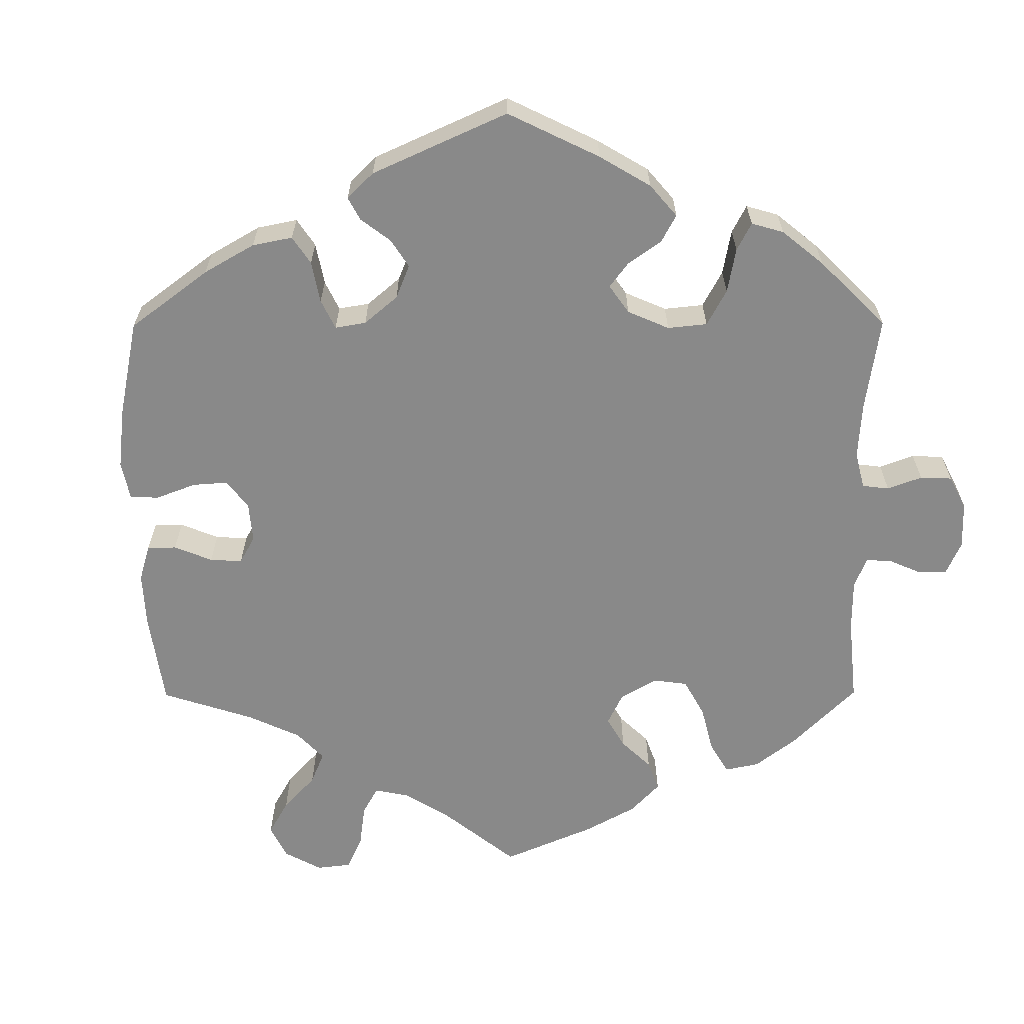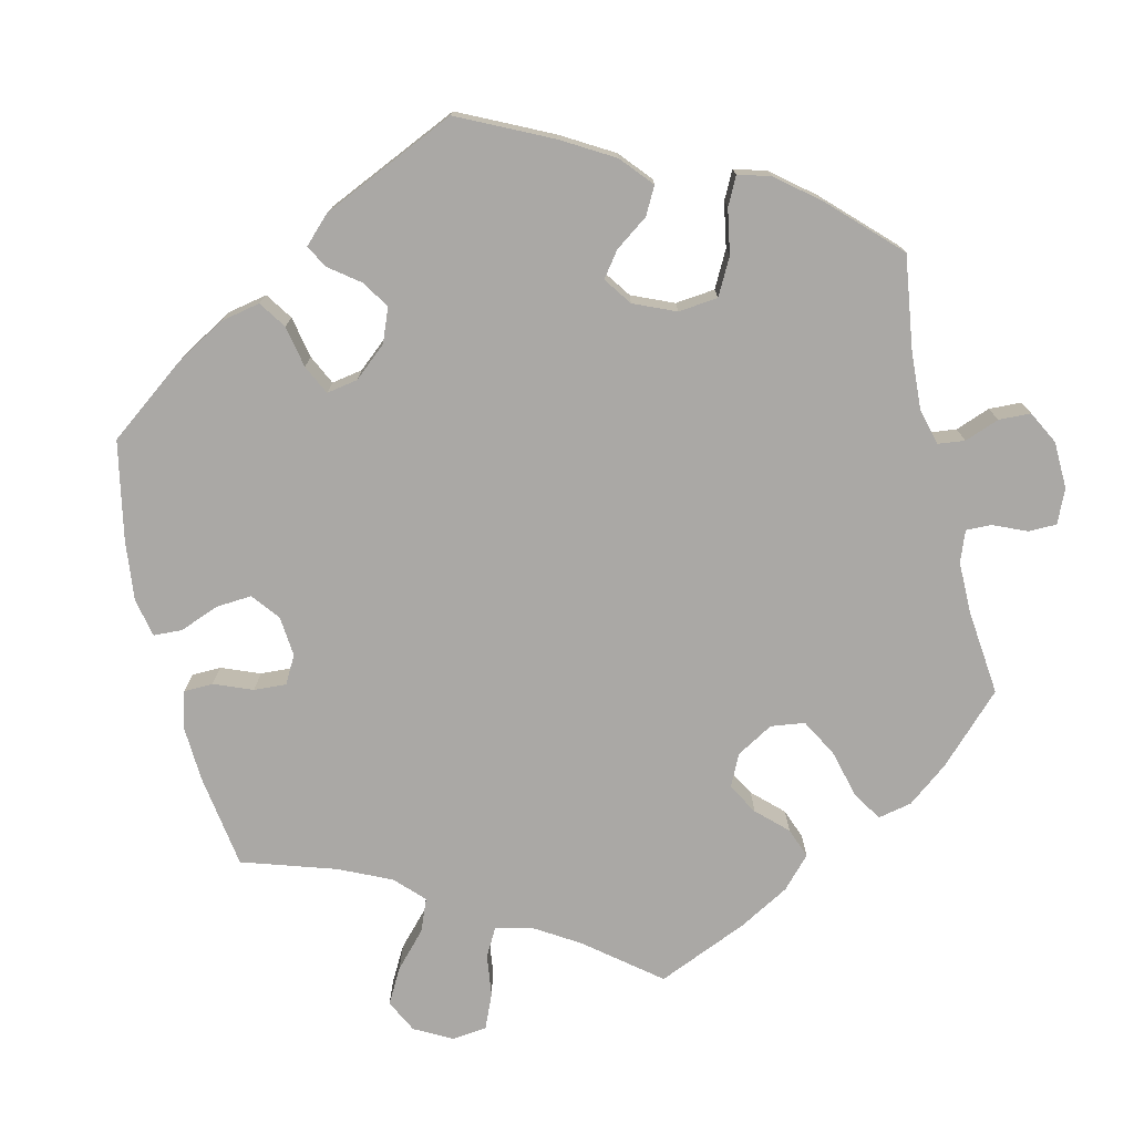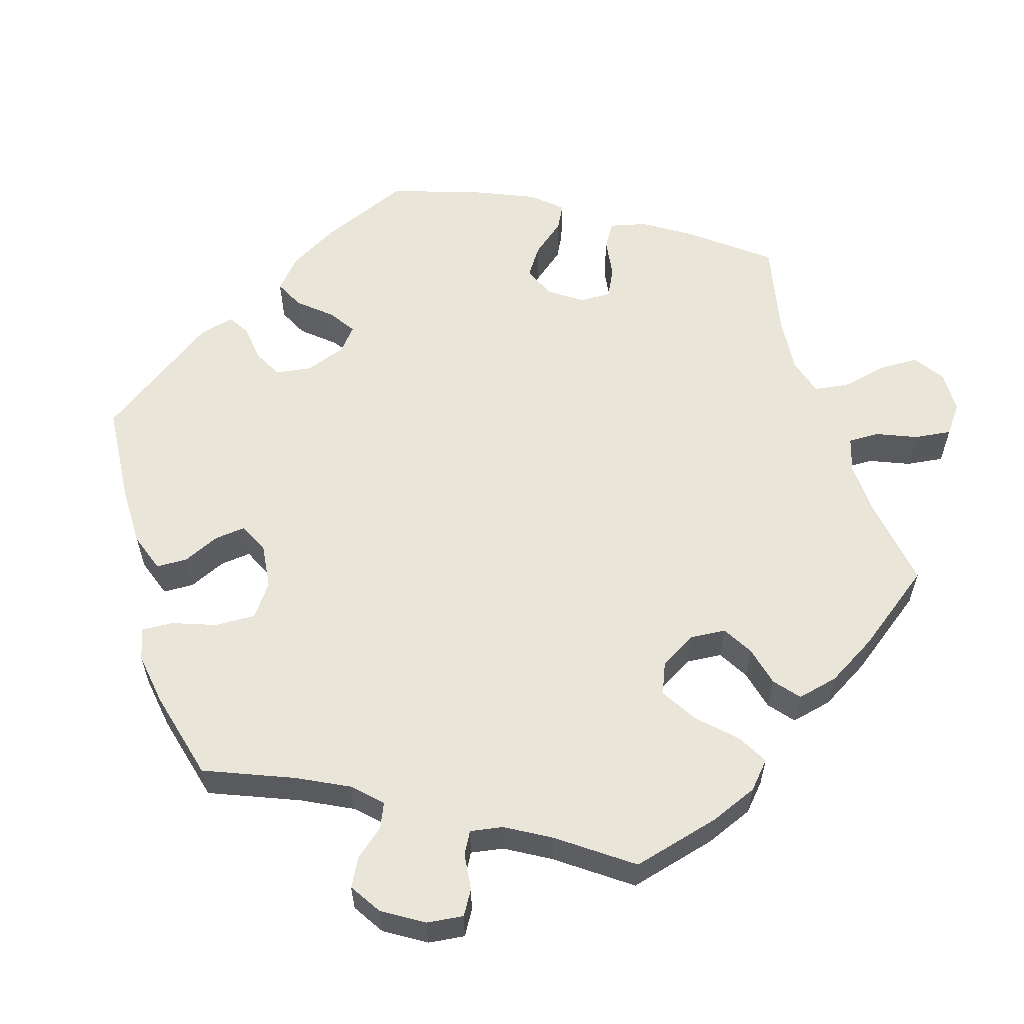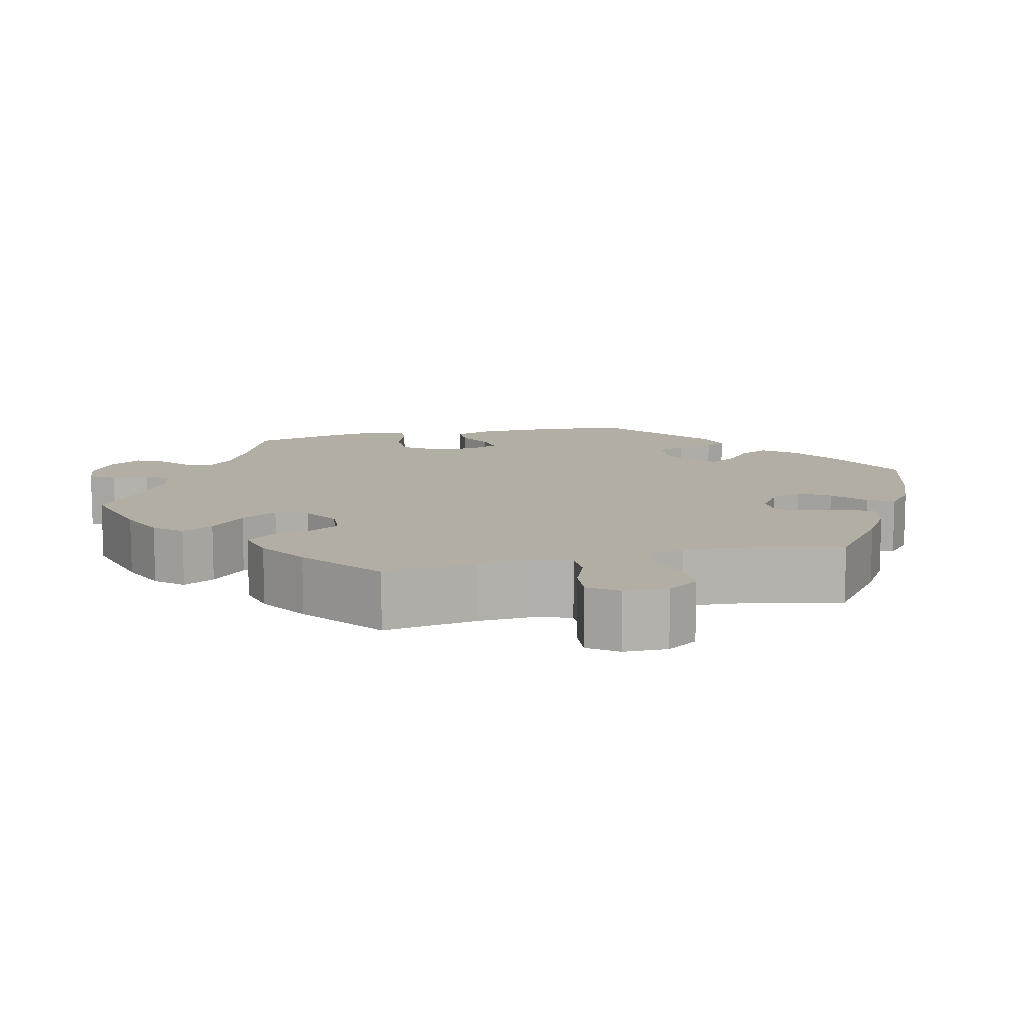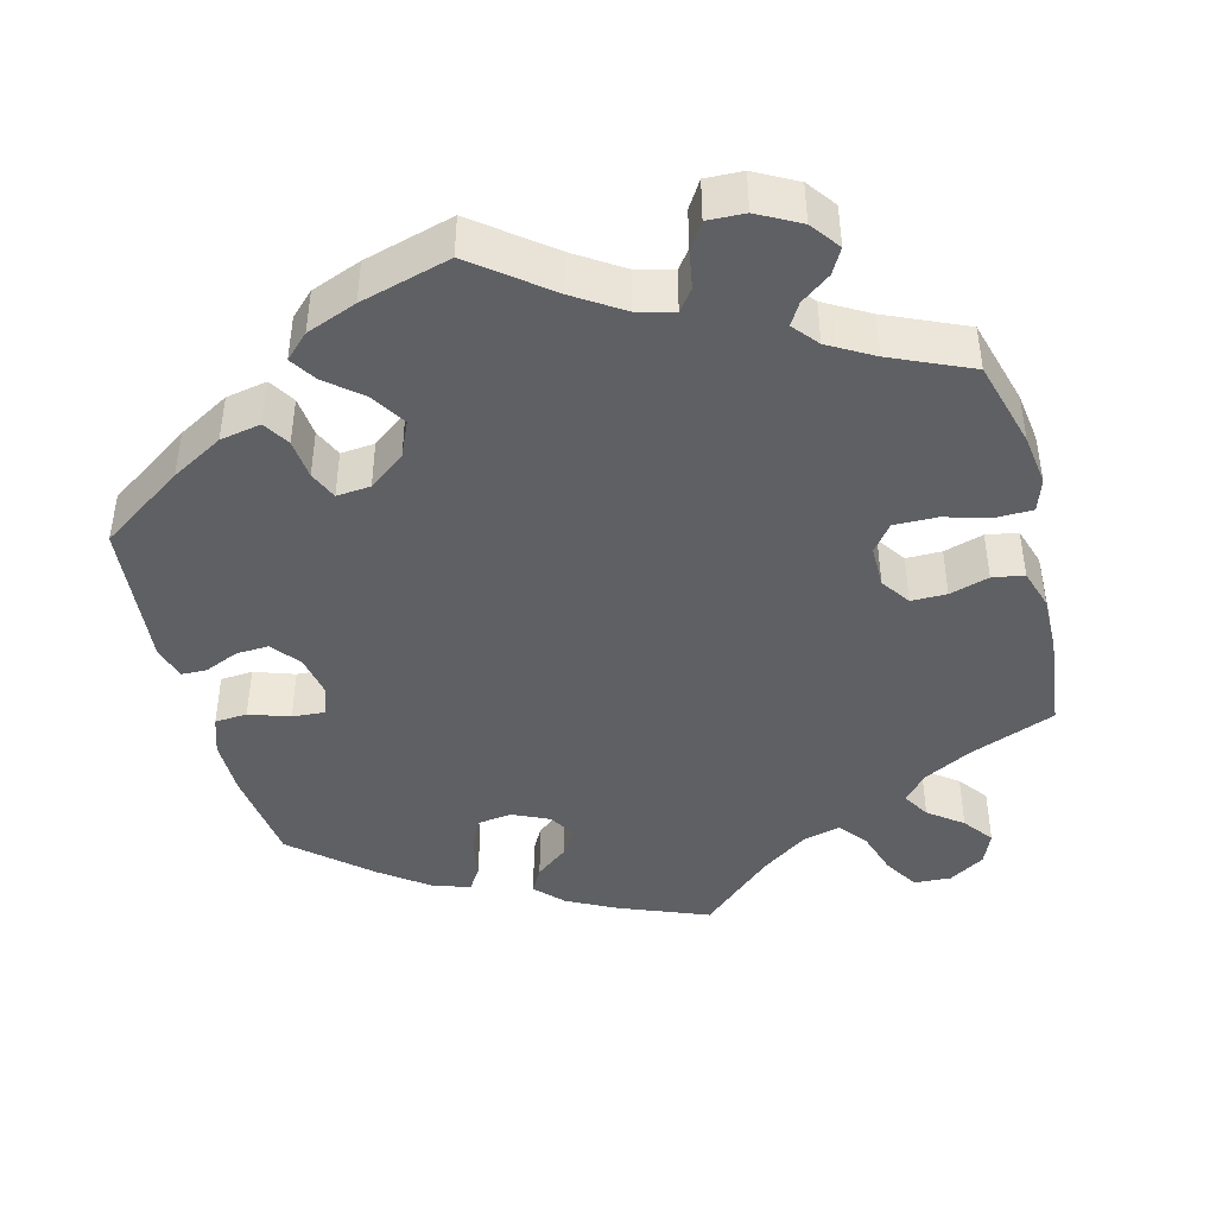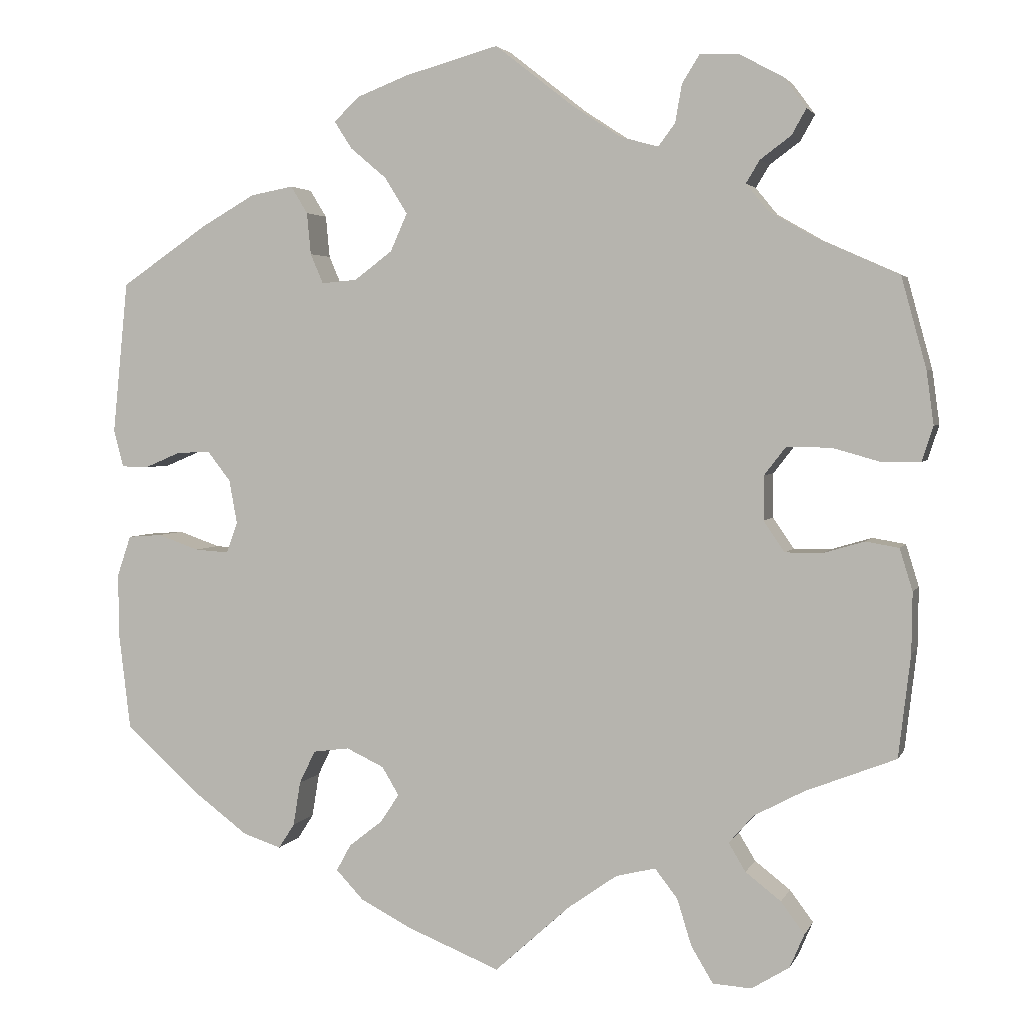
<metadata>
{"format":"obj","ext":"obj","renderer":"f3d","projection":"perspective","resolution":1024,"background":"white","views":[{"elev":-63.2,"azim":-59.8,"up":"+Y"},{"elev":-75.1,"azim":-46.6,"up":"+Y"},{"elev":58.2,"azim":43.0,"up":"+Y"},{"elev":10.9,"azim":135.9,"up":"+Y"},{"elev":-43.5,"azim":14.7,"up":"+Y"},{"elev":3.1,"azim":15.6,"up":"+Z"}]}
</metadata>
<code>
v -0.115 0.07 -0.532
v -0.179 0.07 -0.499
v -0.213 0.07 -0.463
v -0.195 0.07 -0.43
v -0.153 0.07 -0.397
v -0.13 0.07 -0.362
v -0.151 0.07 -0.327
v -0.198 0.07 -0.305
v -0.243 0.07 -0.311
v -0.263 0.07 -0.352
v -0.272 0.07 -0.407
v -0.292 0.07 -0.438
v -0.34 0.07 -0.422
v -0.403 0.07 -0.375
v -0.5 0.07 -0.289
v -0.515 0.07 -0.164
v -0.515 0.07 -0.089
v -0.498 0.07 -0.039
v -0.456 0.07 -0.036
v -0.404 0.07 -0.054
v -0.362 0.07 -0.057
v -0.348 0.07 -0.019
v -0.358 0.07 0.036
v -0.387 0.07 0.073
v -0.429 0.07 0.071
v -0.474 0.07 0.052
v -0.507 0.07 0.053
v -0.519 0.07 0.099
v -0.5 0.07 0.289
v -0.391 0.07 0.363
v -0.324 0.07 0.401
v -0.271 0.07 0.411
v -0.25 0.07 0.377
v -0.245 0.07 0.325
v -0.229 0.07 0.288
v -0.185 0.07 0.292
v -0.138 0.07 0.327
v -0.117 0.07 0.374
v -0.145 0.07 0.419
v -0.19 0.07 0.457
v -0.212 0.07 0.491
v -0.181 0.07 0.521
v -0.116 0.07 0.546
v 0 0.07 0.578
v 0.097 0.07 0.502
v 0.158 0.07 0.462
v 0.205 0.07 0.449
v 0.226 0.07 0.477
v 0.234 0.07 0.524
v 0.256 0.07 0.559
v 0.304 0.07 0.557
v 0.358 0.07 0.528
v 0.386 0.07 0.49
v 0.368 0.07 0.458
v 0.33 0.07 0.43
v 0.313 0.07 0.402
v 0.34 0.07 0.369
v 0.397 0.07 0.336
v 0.5 0.07 0.29
v 0.531 0.07 0.177
v 0.54 0.07 0.111
v 0.526 0.07 0.068
v 0.48 0.07 0.067
v 0.419 0.07 0.084
v 0.364 0.07 0.085
v 0.337 0.07 0.05
v 0.337 0.07 -0.005
v 0.363 0.07 -0.043
v 0.409 0.07 -0.043
v 0.46 0.07 -0.028
v 0.501 0.07 -0.035
v 0.517 0.07 -0.087
v 0.516 0.07 -0.162
v 0.501 0.07 -0.289
v 0.389 0.07 -0.333
v 0.327 0.07 -0.366
v 0.296 0.07 -0.401
v 0.317 0.07 -0.436
v 0.361 0.07 -0.47
v 0.39 0.07 -0.509
v 0.372 0.07 -0.551
v 0.325 0.07 -0.58
v 0.277 0.07 -0.577
v 0.25 0.07 -0.532
v 0.232 0.07 -0.474
v 0.204 0.07 -0.438
v 0.155 0.07 -0.45
v 0.094 0.07 -0.493
v 0 0.07 -0.578
v -0.115 0 -0.532
v -0.179 0 -0.499
v -0.213 0 -0.463
v -0.195 0 -0.43
v -0.153 0 -0.397
v -0.13 0 -0.362
v -0.151 0 -0.327
v -0.198 0 -0.305
v -0.243 0 -0.311
v -0.263 0 -0.352
v -0.272 0 -0.407
v -0.292 0 -0.438
v -0.34 0 -0.422
v -0.403 0 -0.375
v -0.5 0 -0.289
v -0.515 0 -0.164
v -0.515 0 -0.089
v -0.498 0 -0.039
v -0.456 0 -0.036
v -0.404 0 -0.054
v -0.362 0 -0.057
v -0.348 0 -0.019
v -0.358 0 0.036
v -0.387 0 0.073
v -0.429 0 0.071
v -0.474 0 0.052
v -0.507 0 0.053
v -0.519 0 0.099
v -0.5 0 0.289
v -0.391 0 0.363
v -0.324 0 0.401
v -0.271 0 0.411
v -0.25 0 0.377
v -0.245 0 0.325
v -0.229 0 0.288
v -0.185 0 0.292
v -0.138 0 0.327
v -0.117 0 0.374
v -0.145 0 0.419
v -0.19 0 0.457
v -0.212 0 0.491
v -0.181 0 0.521
v -0.116 0 0.546
v 0 0 0.578
v 0.097 0 0.502
v 0.158 0 0.462
v 0.205 0 0.449
v 0.226 0 0.477
v 0.234 0 0.524
v 0.256 0 0.559
v 0.304 0 0.557
v 0.358 0 0.528
v 0.386 0 0.49
v 0.368 0 0.458
v 0.33 0 0.43
v 0.313 0 0.402
v 0.34 0 0.369
v 0.397 0 0.336
v 0.5 0 0.29
v 0.531 0 0.177
v 0.54 0 0.111
v 0.526 0 0.068
v 0.48 0 0.067
v 0.419 0 0.084
v 0.364 0 0.085
v 0.337 0 0.05
v 0.337 0 -0.005
v 0.363 0 -0.043
v 0.409 0 -0.043
v 0.46 0 -0.028
v 0.501 0 -0.035
v 0.517 0 -0.087
v 0.516 0 -0.162
v 0.501 0 -0.289
v 0.389 0 -0.333
v 0.327 0 -0.366
v 0.296 0 -0.401
v 0.317 0 -0.436
v 0.361 0 -0.47
v 0.39 0 -0.509
v 0.372 0 -0.551
v 0.325 0 -0.58
v 0.277 0 -0.577
v 0.25 0 -0.532
v 0.232 0 -0.474
v 0.204 0 -0.438
v 0.155 0 -0.45
v 0.094 0 -0.493
v 0 0 -0.578
f 88 89 1 2
f 87 88 2 3
f 86 87 3 4
f 82 83 84 85
f 82 85 86
f 81 82 86
f 78 79 80 81
f 77 78 81 86
f 76 77 86 4
f 72 73 74 75
f 69 70 71 72
f 68 69 72 75
f 67 68 75 76
f 61 62 63 64
f 61 64 65
f 58 59 60 61
f 57 58 61 65
f 56 57 65 66
f 52 53 54 55
f 52 55 56
f 51 52 56
f 48 49 50 51
f 47 48 51 56
f 46 47 56 66
f 42 43 44 45
f 39 40 41 42
f 38 39 42 45
f 37 38 45 46
f 31 32 33 34
f 31 34 35
f 30 31 35
f 29 30 35
f 28 29 35
f 25 26 27 28
f 24 25 28 35
f 23 24 35 36
f 17 18 19 20
f 17 20 21
f 16 17 21
f 15 16 21
f 14 15 21
f 13 14 21 22
f 10 11 12 13
f 9 10 13 22
f 76 4 5
f 76 5 6
f 67 76 6 7
f 66 67 7 8
f 36 37 46 66
f 22 23 36 66
f 8 9 22 66
f 91 90 178 177
f 92 91 177 176
f 93 92 176 175
f 174 173 172 171
f 175 174 171
f 175 171 170
f 170 169 168 167
f 175 170 167 166
f 93 175 166 165
f 164 163 162 161
f 161 160 159 158
f 164 161 158 157
f 165 164 157 156
f 153 152 151 150
f 154 153 150
f 150 149 148 147
f 154 150 147 146
f 155 154 146 145
f 144 143 142 141
f 145 144 141
f 145 141 140
f 140 139 138 137
f 145 140 137 136
f 155 145 136 135
f 134 133 132 131
f 131 130 129 128
f 134 131 128 127
f 135 134 127 126
f 123 122 121 120
f 124 123 120
f 124 120 119
f 124 119 118
f 124 118 117
f 117 116 115 114
f 124 117 114 113
f 125 124 113 112
f 109 108 107 106
f 110 109 106
f 110 106 105
f 110 105 104
f 110 104 103
f 111 110 103 102
f 102 101 100 99
f 111 102 99 98
f 94 93 165
f 95 94 165
f 96 95 165 156
f 97 96 156 155
f 155 135 126 125
f 155 125 112 111
f 155 111 98 97
f 1 90 91 2
f 2 91 92 3
f 3 92 93 4
f 4 93 94 5
f 5 94 95 6
f 6 95 96 7
f 7 96 97 8
f 8 97 98 9
f 9 98 99 10
f 10 99 100 11
f 11 100 101 12
f 12 101 102 13
f 13 102 103 14
f 14 103 104 15
f 15 104 105 16
f 16 105 106 17
f 17 106 107 18
f 18 107 108 19
f 19 108 109 20
f 20 109 110 21
f 21 110 111 22
f 22 111 112 23
f 23 112 113 24
f 24 113 114 25
f 25 114 115 26
f 26 115 116 27
f 27 116 117 28
f 28 117 118 29
f 29 118 119 30
f 30 119 120 31
f 31 120 121 32
f 32 121 122 33
f 33 122 123 34
f 34 123 124 35
f 35 124 125 36
f 36 125 126 37
f 37 126 127 38
f 38 127 128 39
f 39 128 129 40
f 40 129 130 41
f 41 130 131 42
f 42 131 132 43
f 43 132 133 44
f 44 133 134 45
f 45 134 135 46
f 46 135 136 47
f 47 136 137 48
f 48 137 138 49
f 49 138 139 50
f 50 139 140 51
f 51 140 141 52
f 52 141 142 53
f 53 142 143 54
f 54 143 144 55
f 55 144 145 56
f 56 145 146 57
f 57 146 147 58
f 58 147 148 59
f 59 148 149 60
f 60 149 150 61
f 61 150 151 62
f 62 151 152 63
f 63 152 153 64
f 64 153 154 65
f 65 154 155 66
f 66 155 156 67
f 67 156 157 68
f 68 157 158 69
f 69 158 159 70
f 70 159 160 71
f 71 160 161 72
f 72 161 162 73
f 73 162 163 74
f 74 163 164 75
f 75 164 165 76
f 76 165 166 77
f 77 166 167 78
f 78 167 168 79
f 79 168 169 80
f 80 169 170 81
f 81 170 171 82
f 82 171 172 83
f 83 172 173 84
f 84 173 174 85
f 85 174 175 86
f 86 175 176 87
f 87 176 177 88
f 88 177 178 89
f 89 178 90 1

</code>
